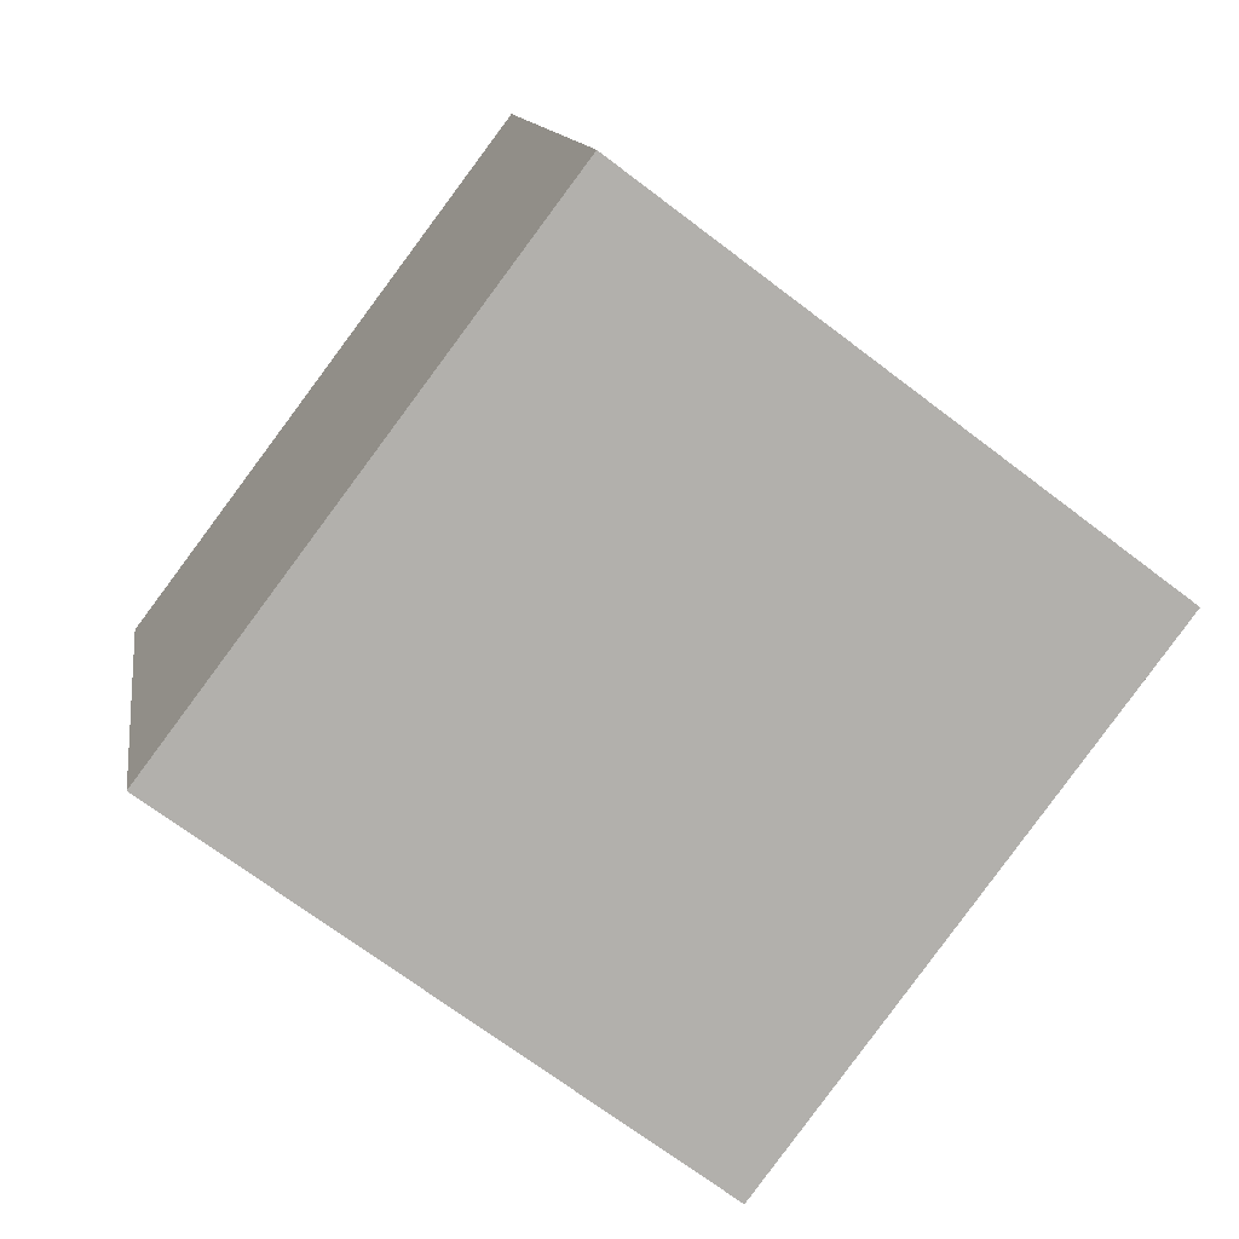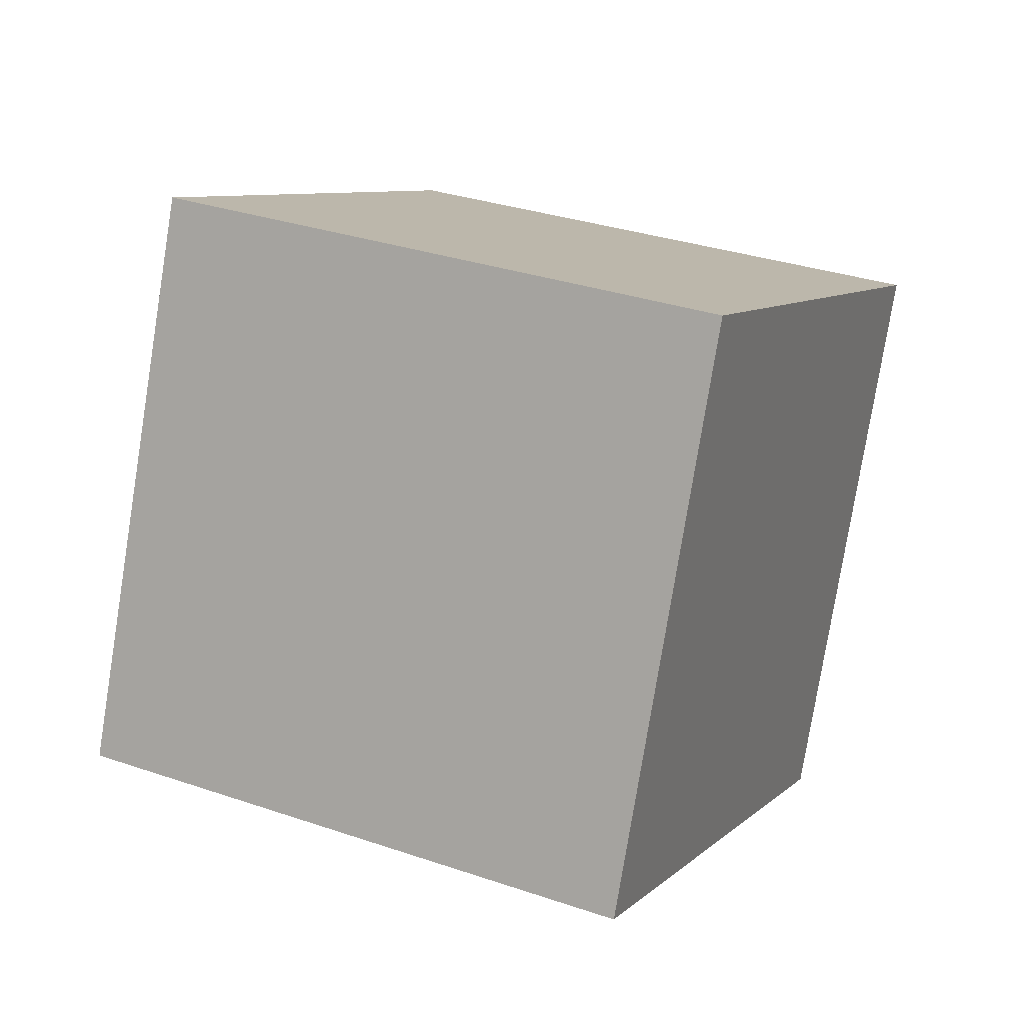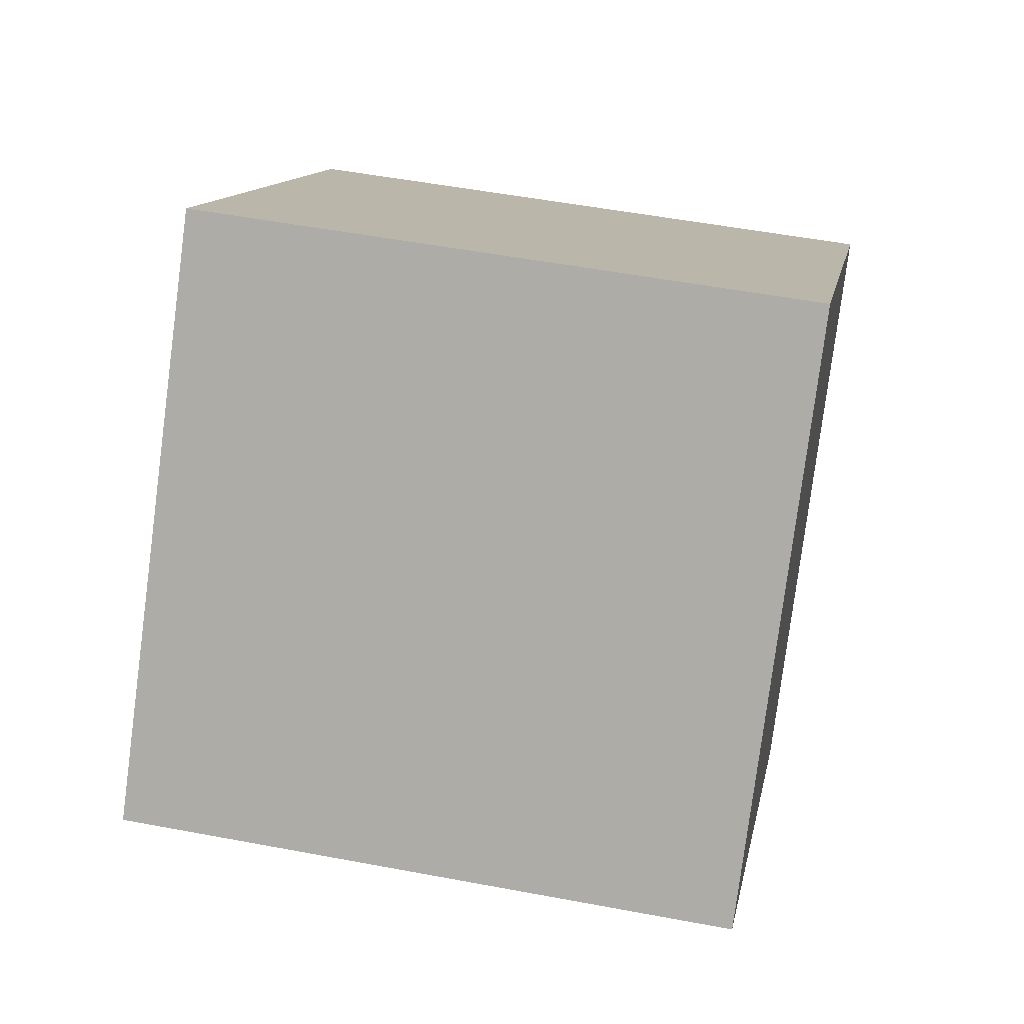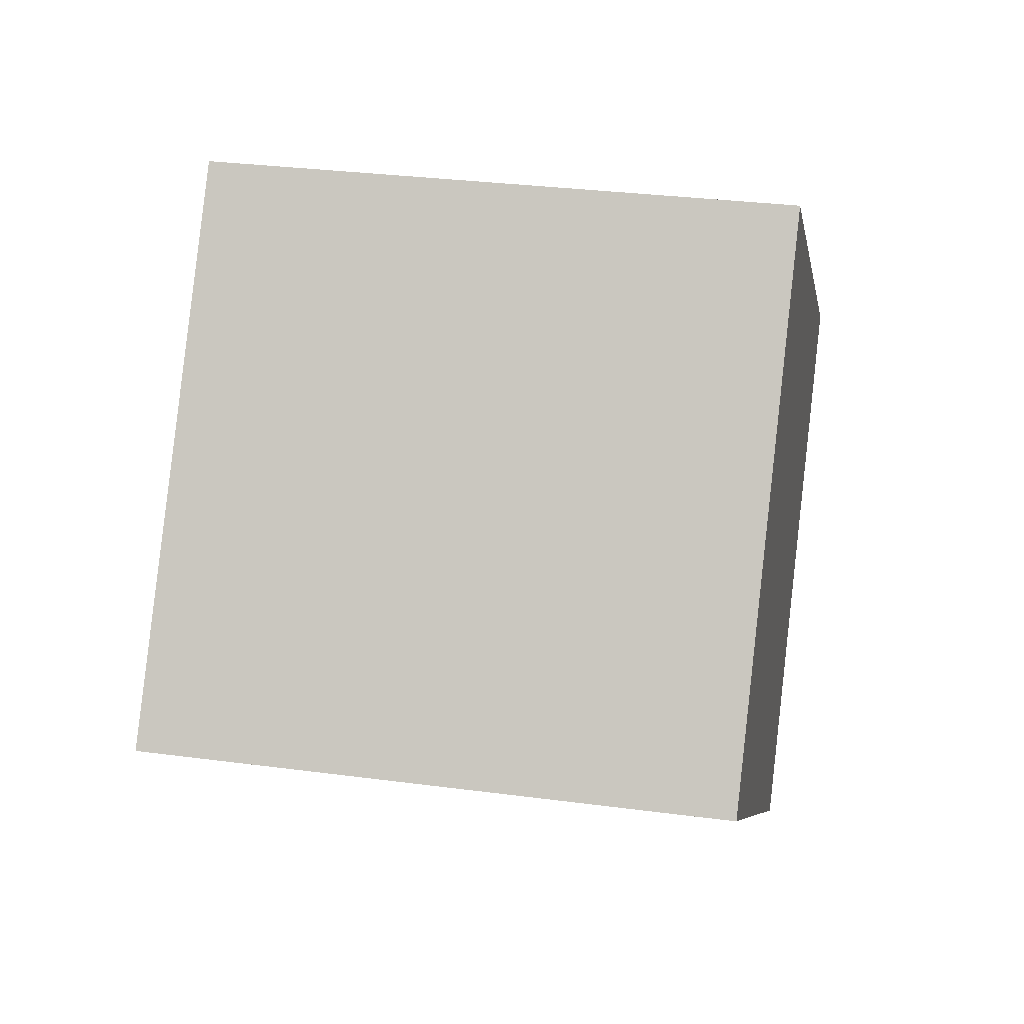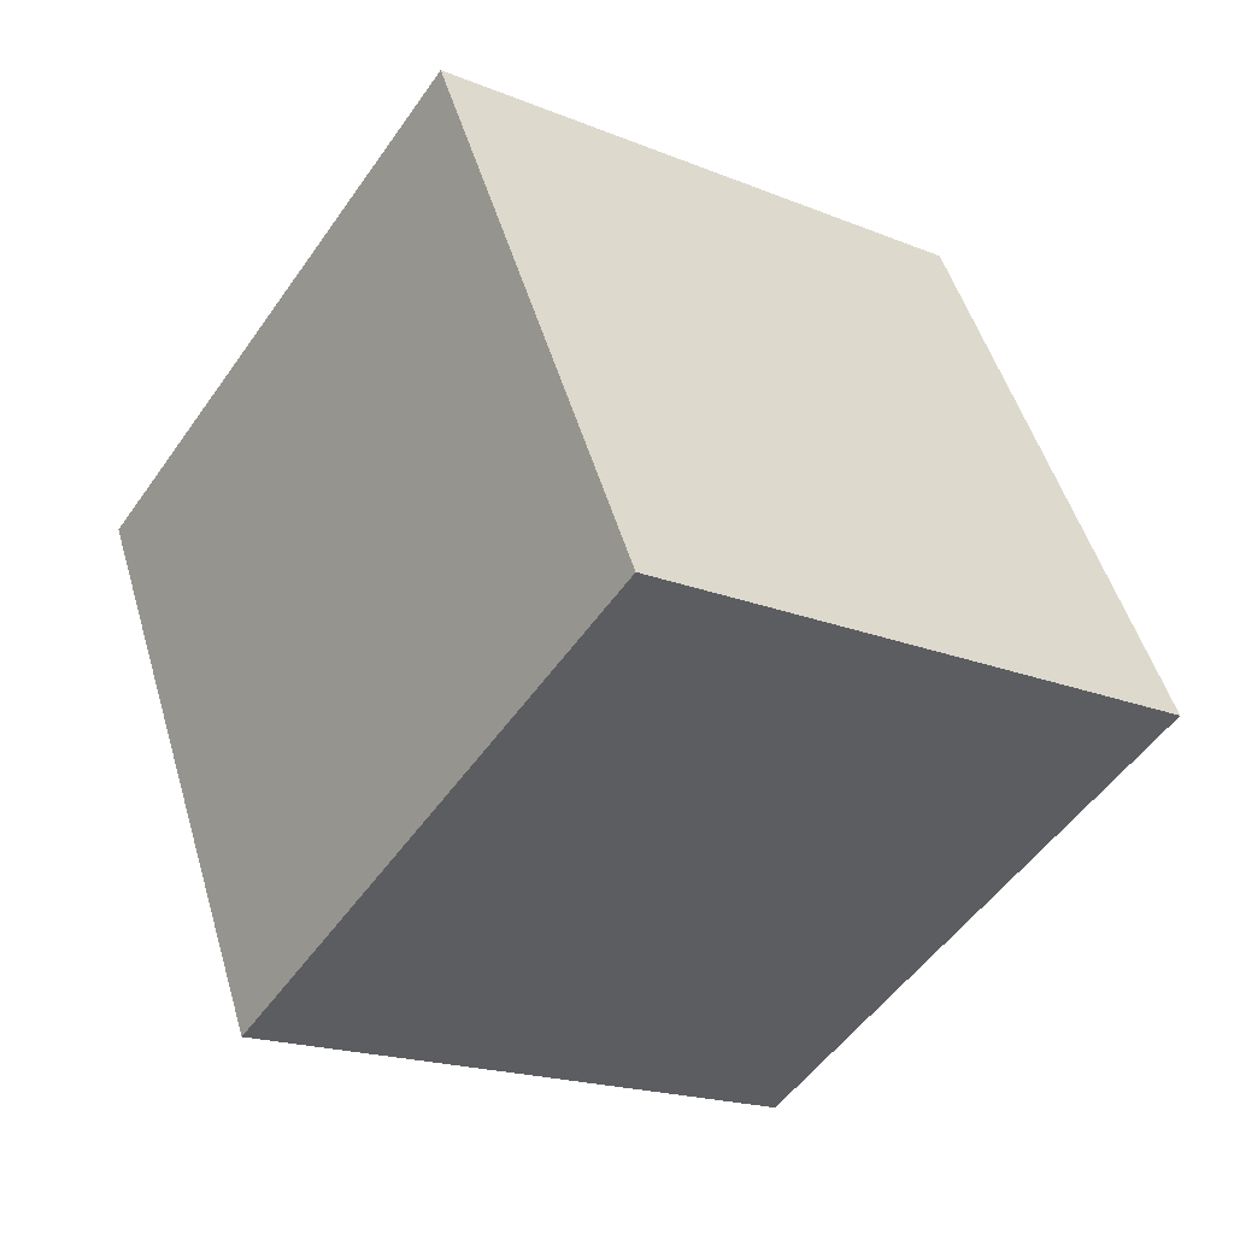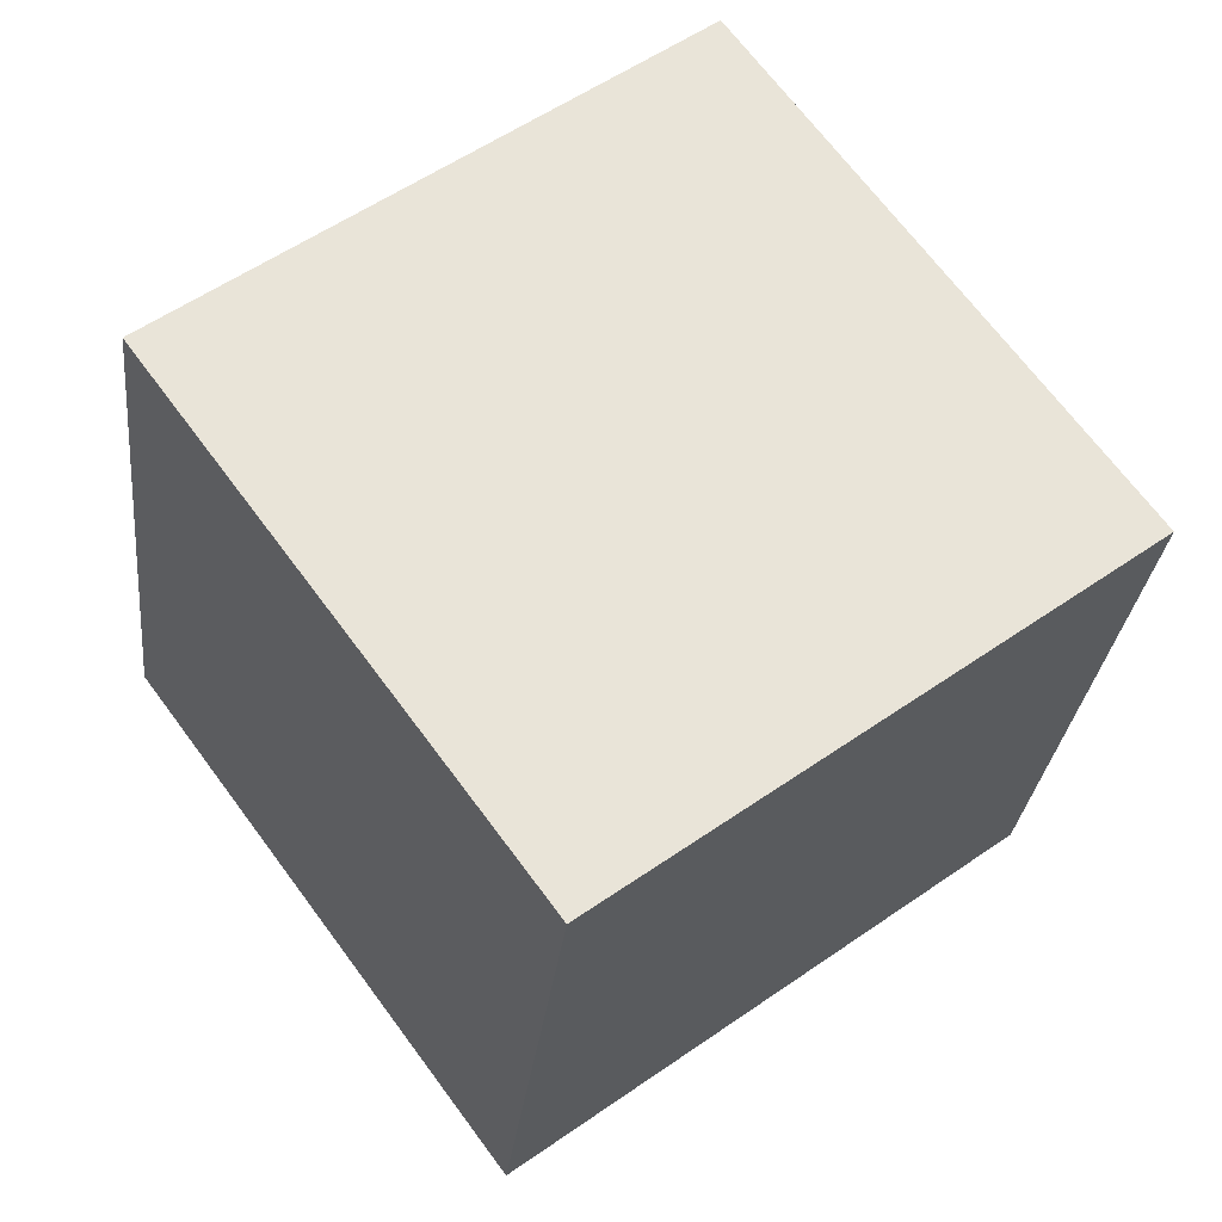
<metadata>
{"format":"obj","ext":"obj","renderer":"f3d","projection":"perspective","resolution":1024,"background":"white","views":[{"elev":-72.5,"azim":116.7,"up":"+Y"},{"elev":-67.8,"azim":172.3,"up":"+Z"},{"elev":-74.9,"azim":-123.1,"up":"+Y"},{"elev":-31.9,"azim":-83.2,"up":"+Z"},{"elev":-62.9,"azim":-32.6,"up":"+Z"},{"elev":70.0,"azim":-151.9,"up":"+Y"}]}
</metadata>
<code>
v 0.4181 -2.874 -12.75
v -3.931 -4.513 -3.896
v 0.1491 6.978 -11.06
v -4.2 5.339 -2.204
v 9.419 -3.371 -8.421
v 5.07 -5.011 0.4329
v 9.15 6.481 -6.729
v 4.801 4.841 2.125
f 2 4 1
f 5 2 1
f 1 4 3
f 3 5 1
f 2 8 4
f 6 2 5
f 6 8 2
f 4 8 3
f 7 5 3
f 3 8 7
f 7 6 5
f 8 6 7

</code>
